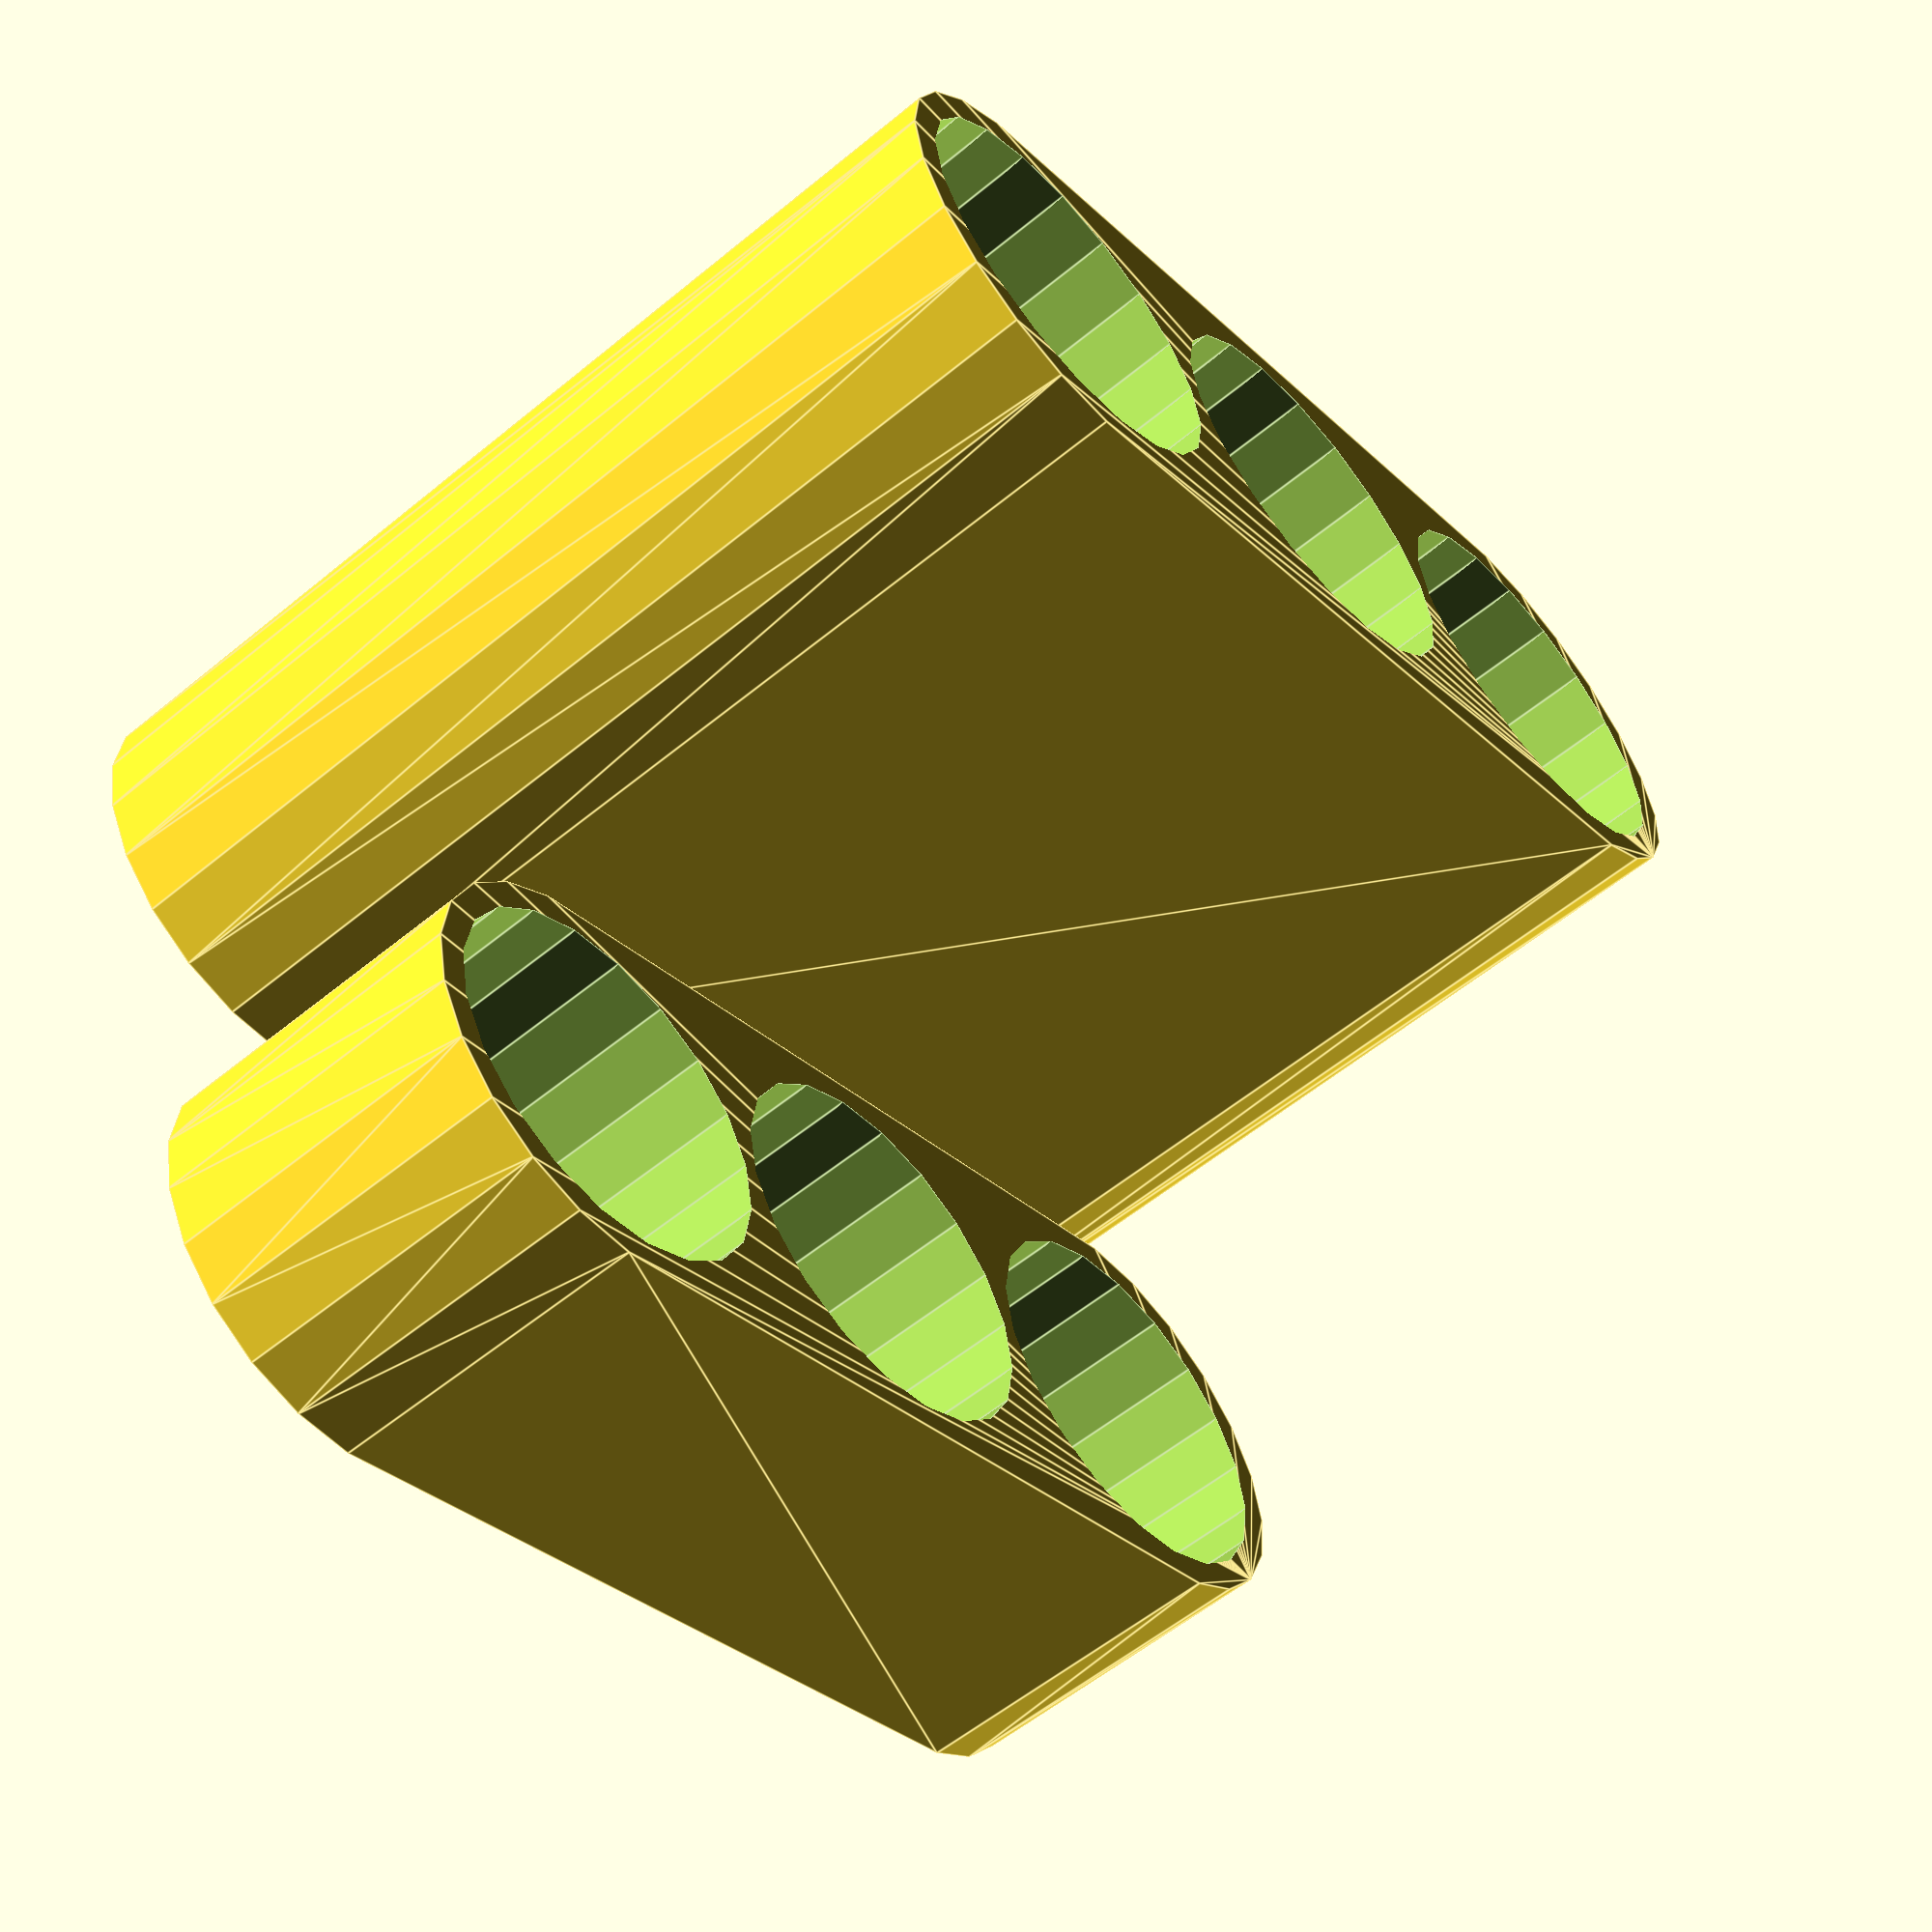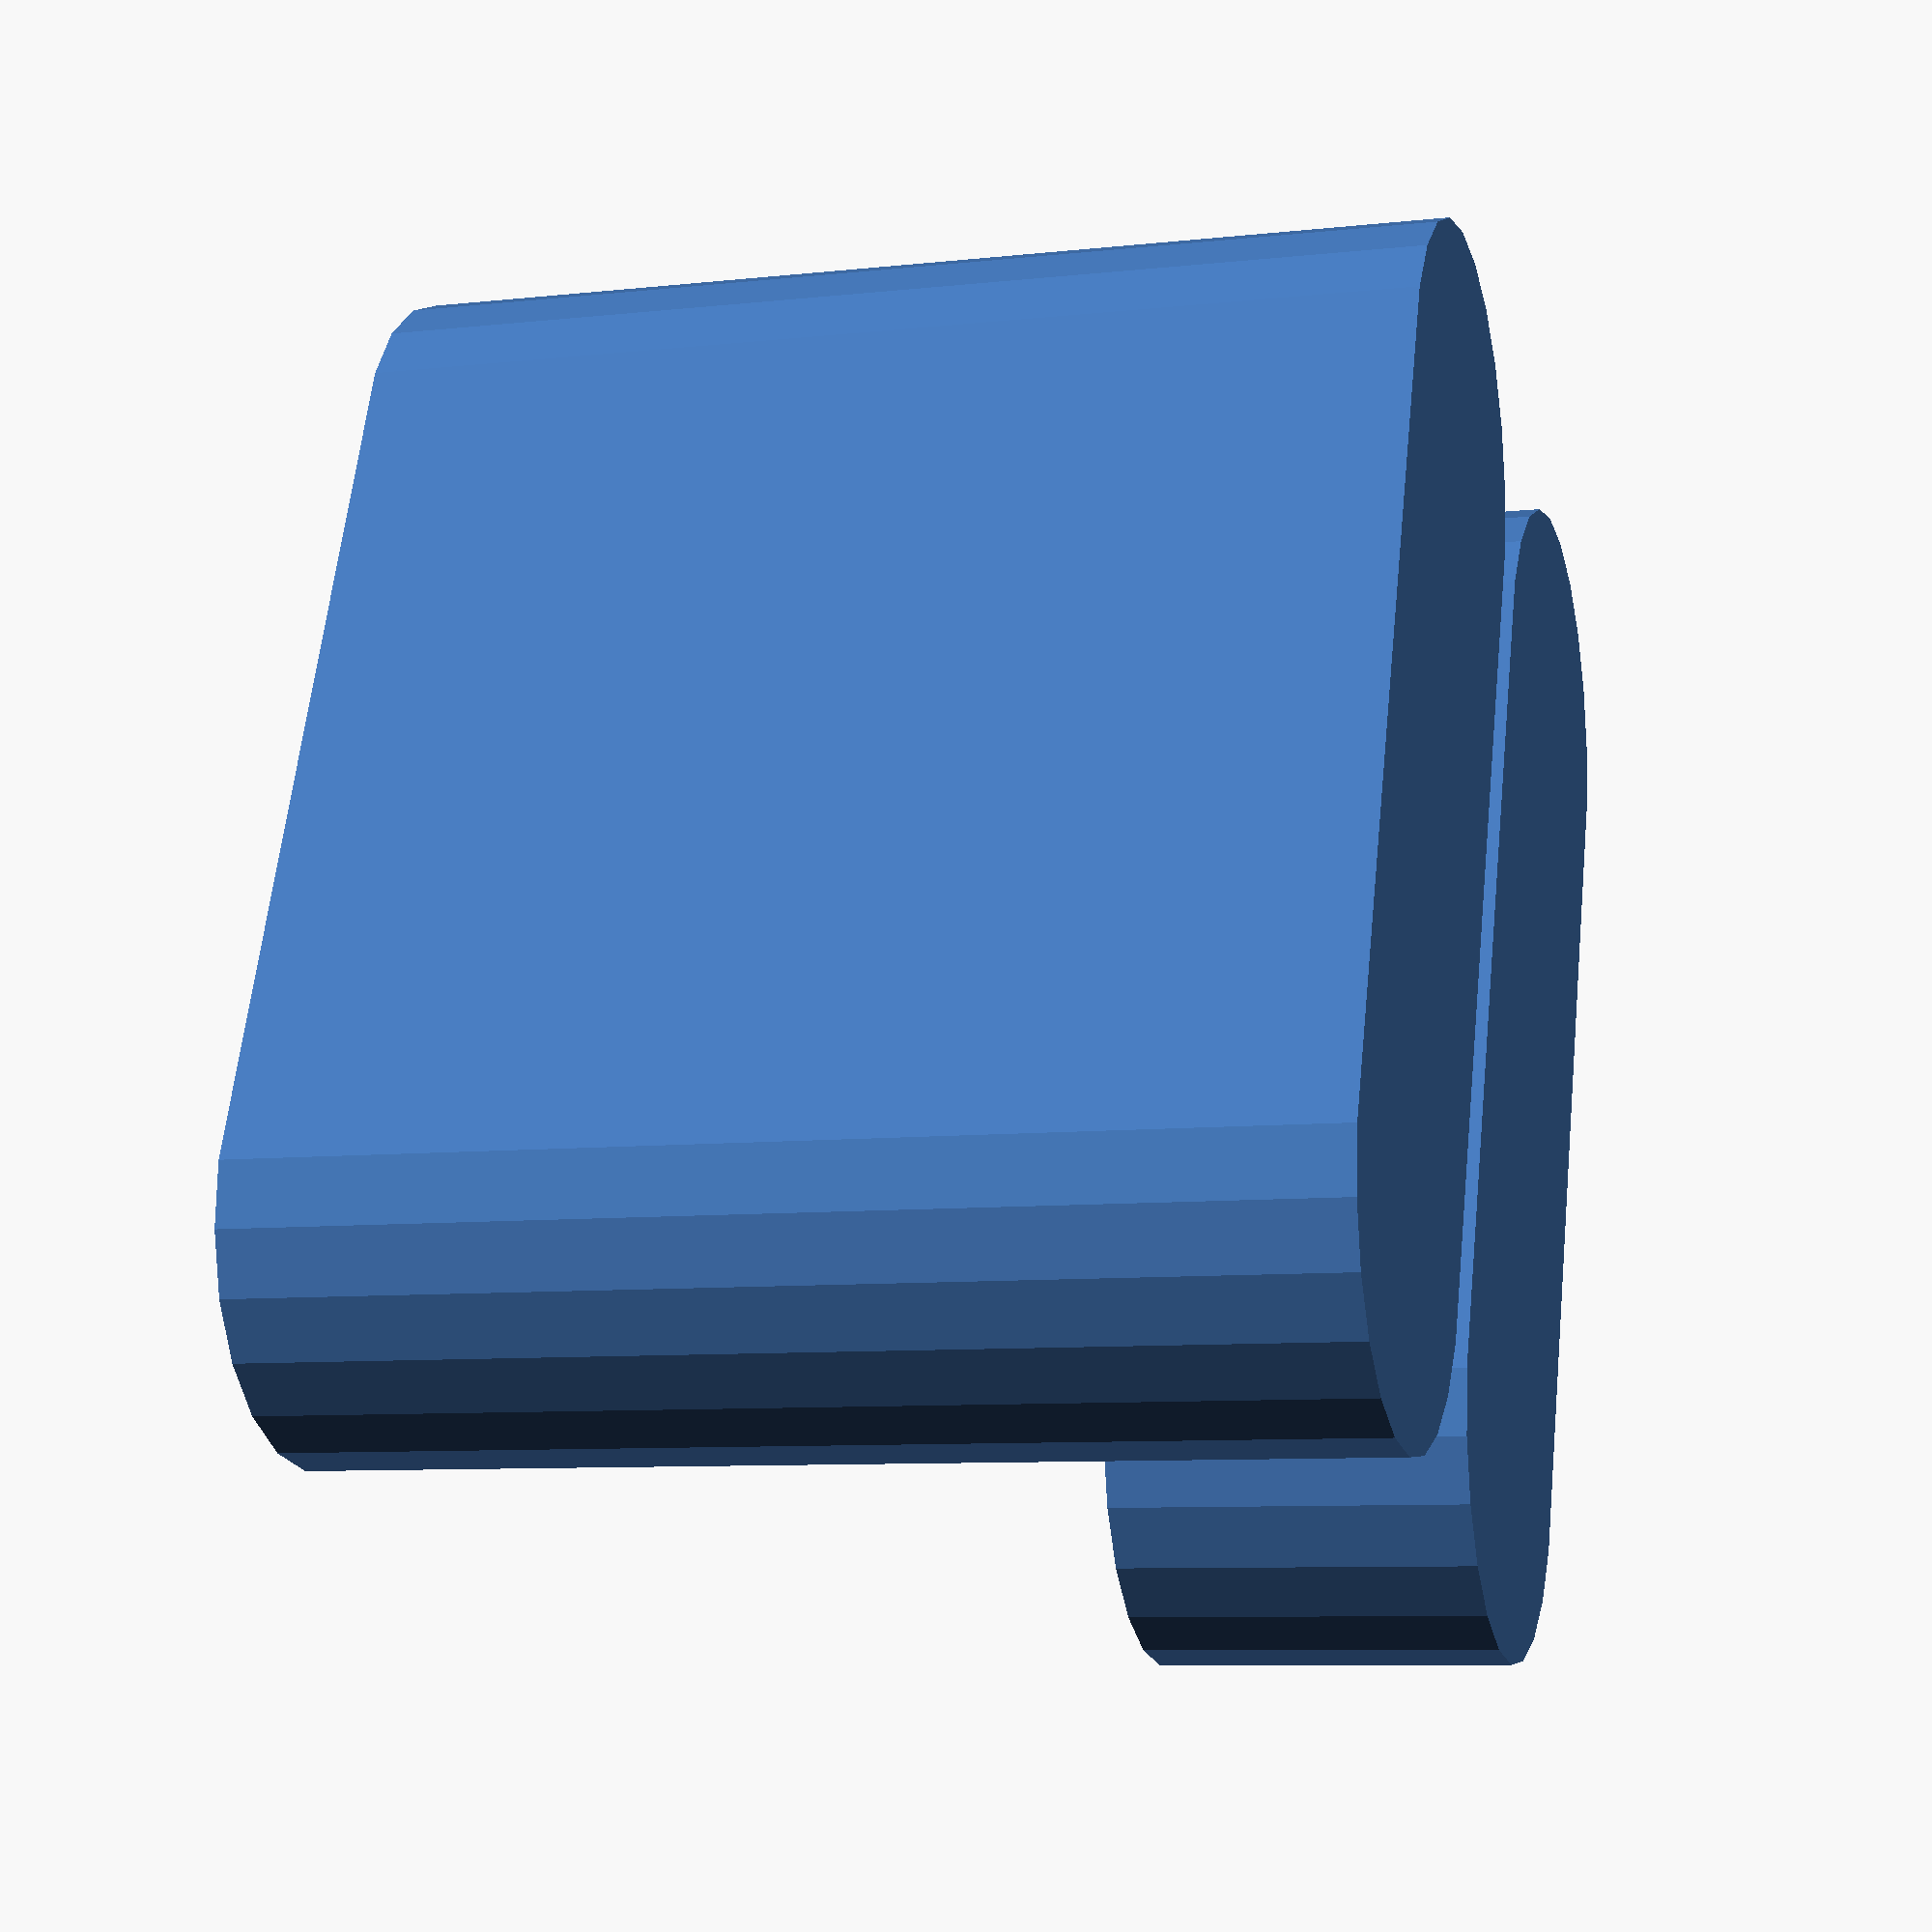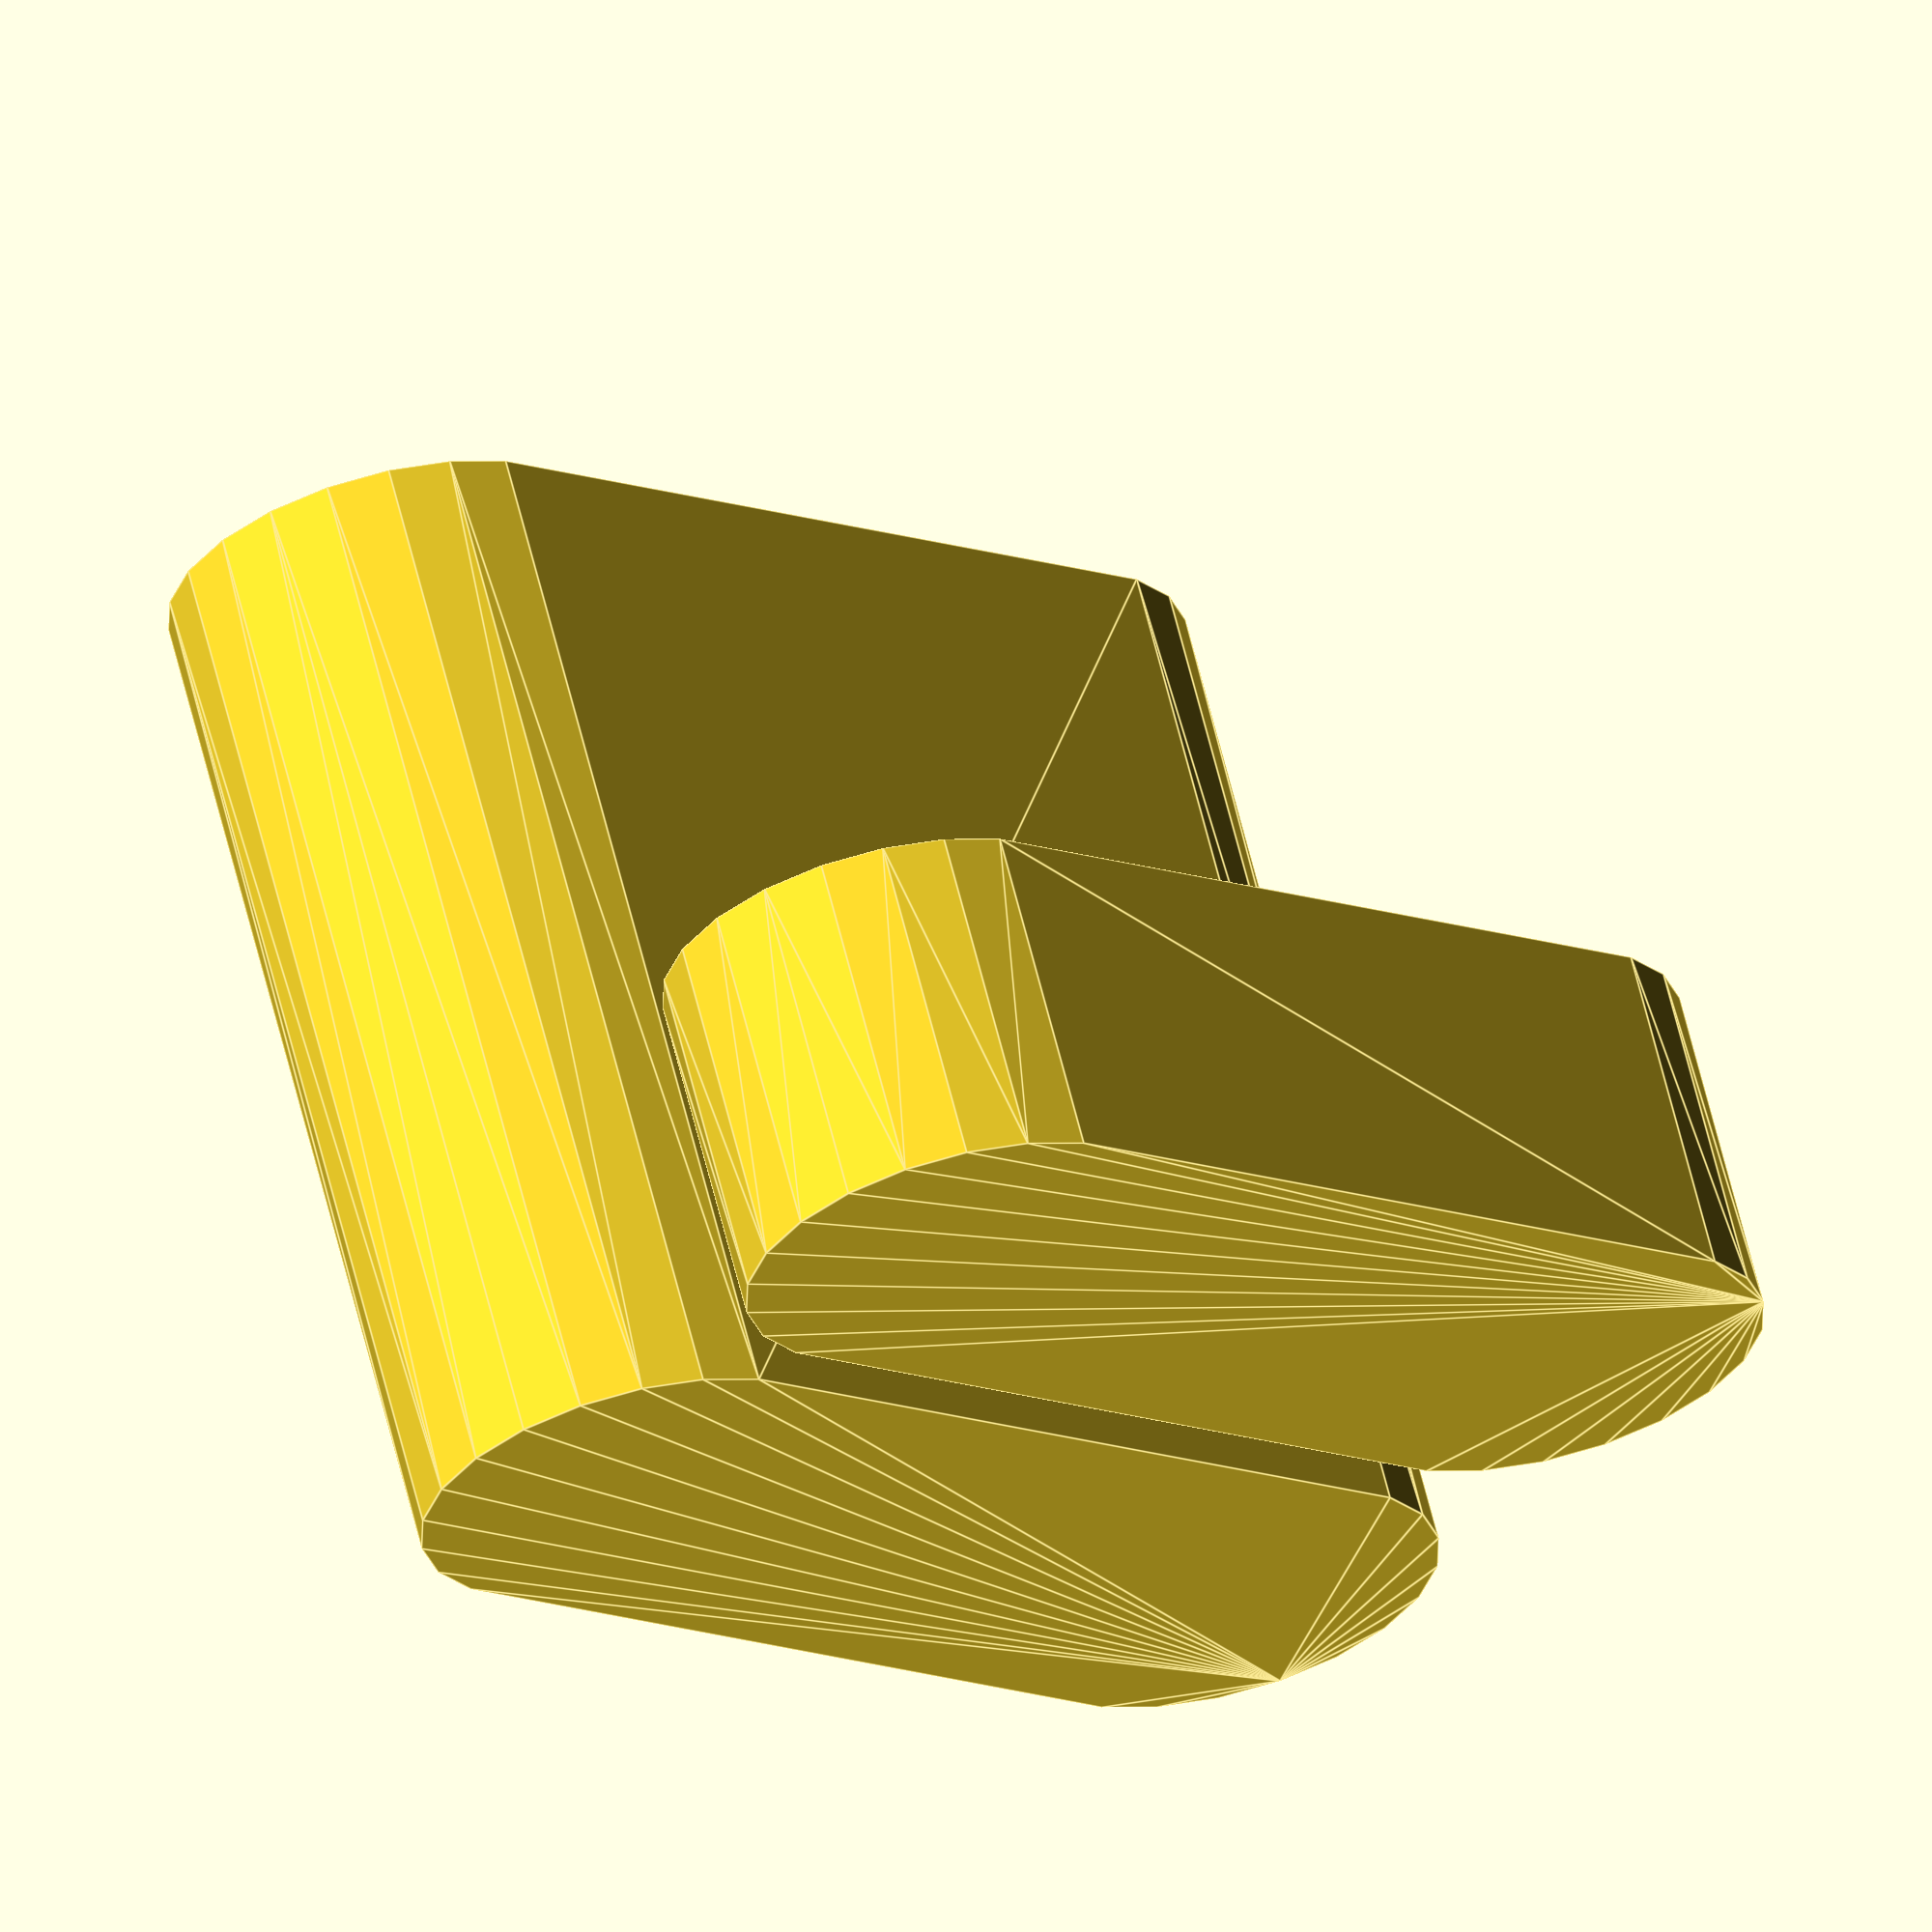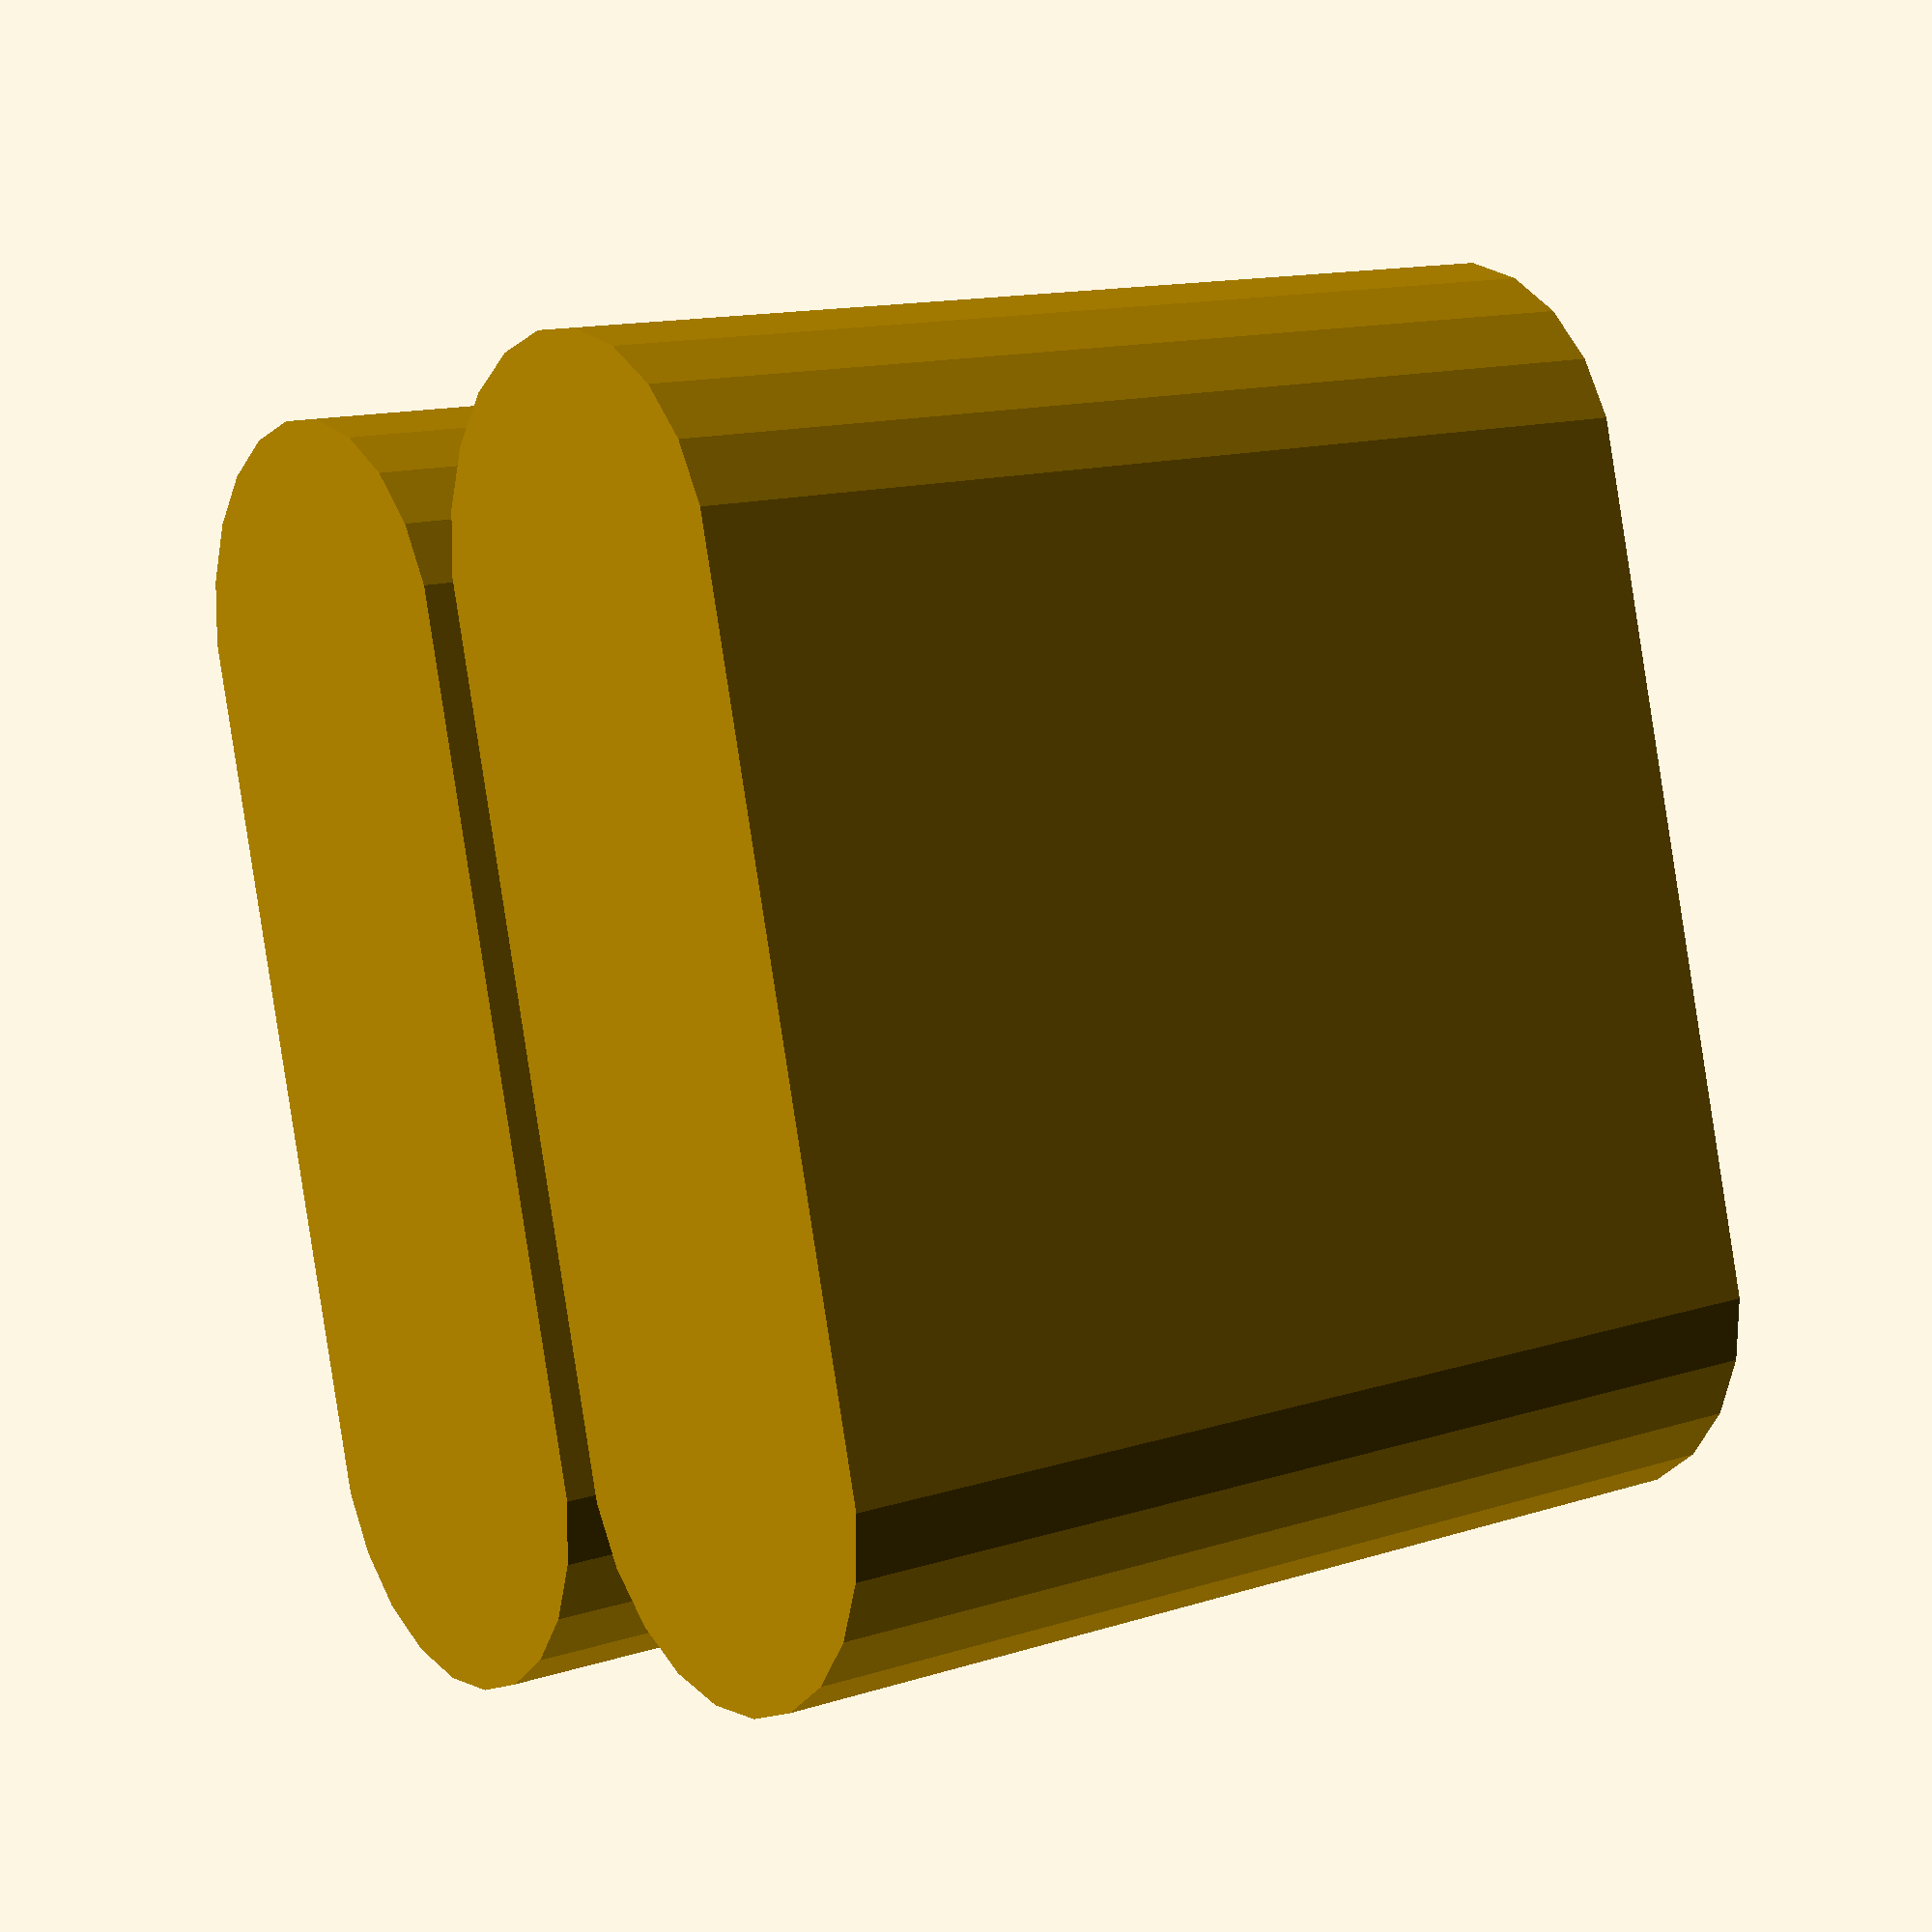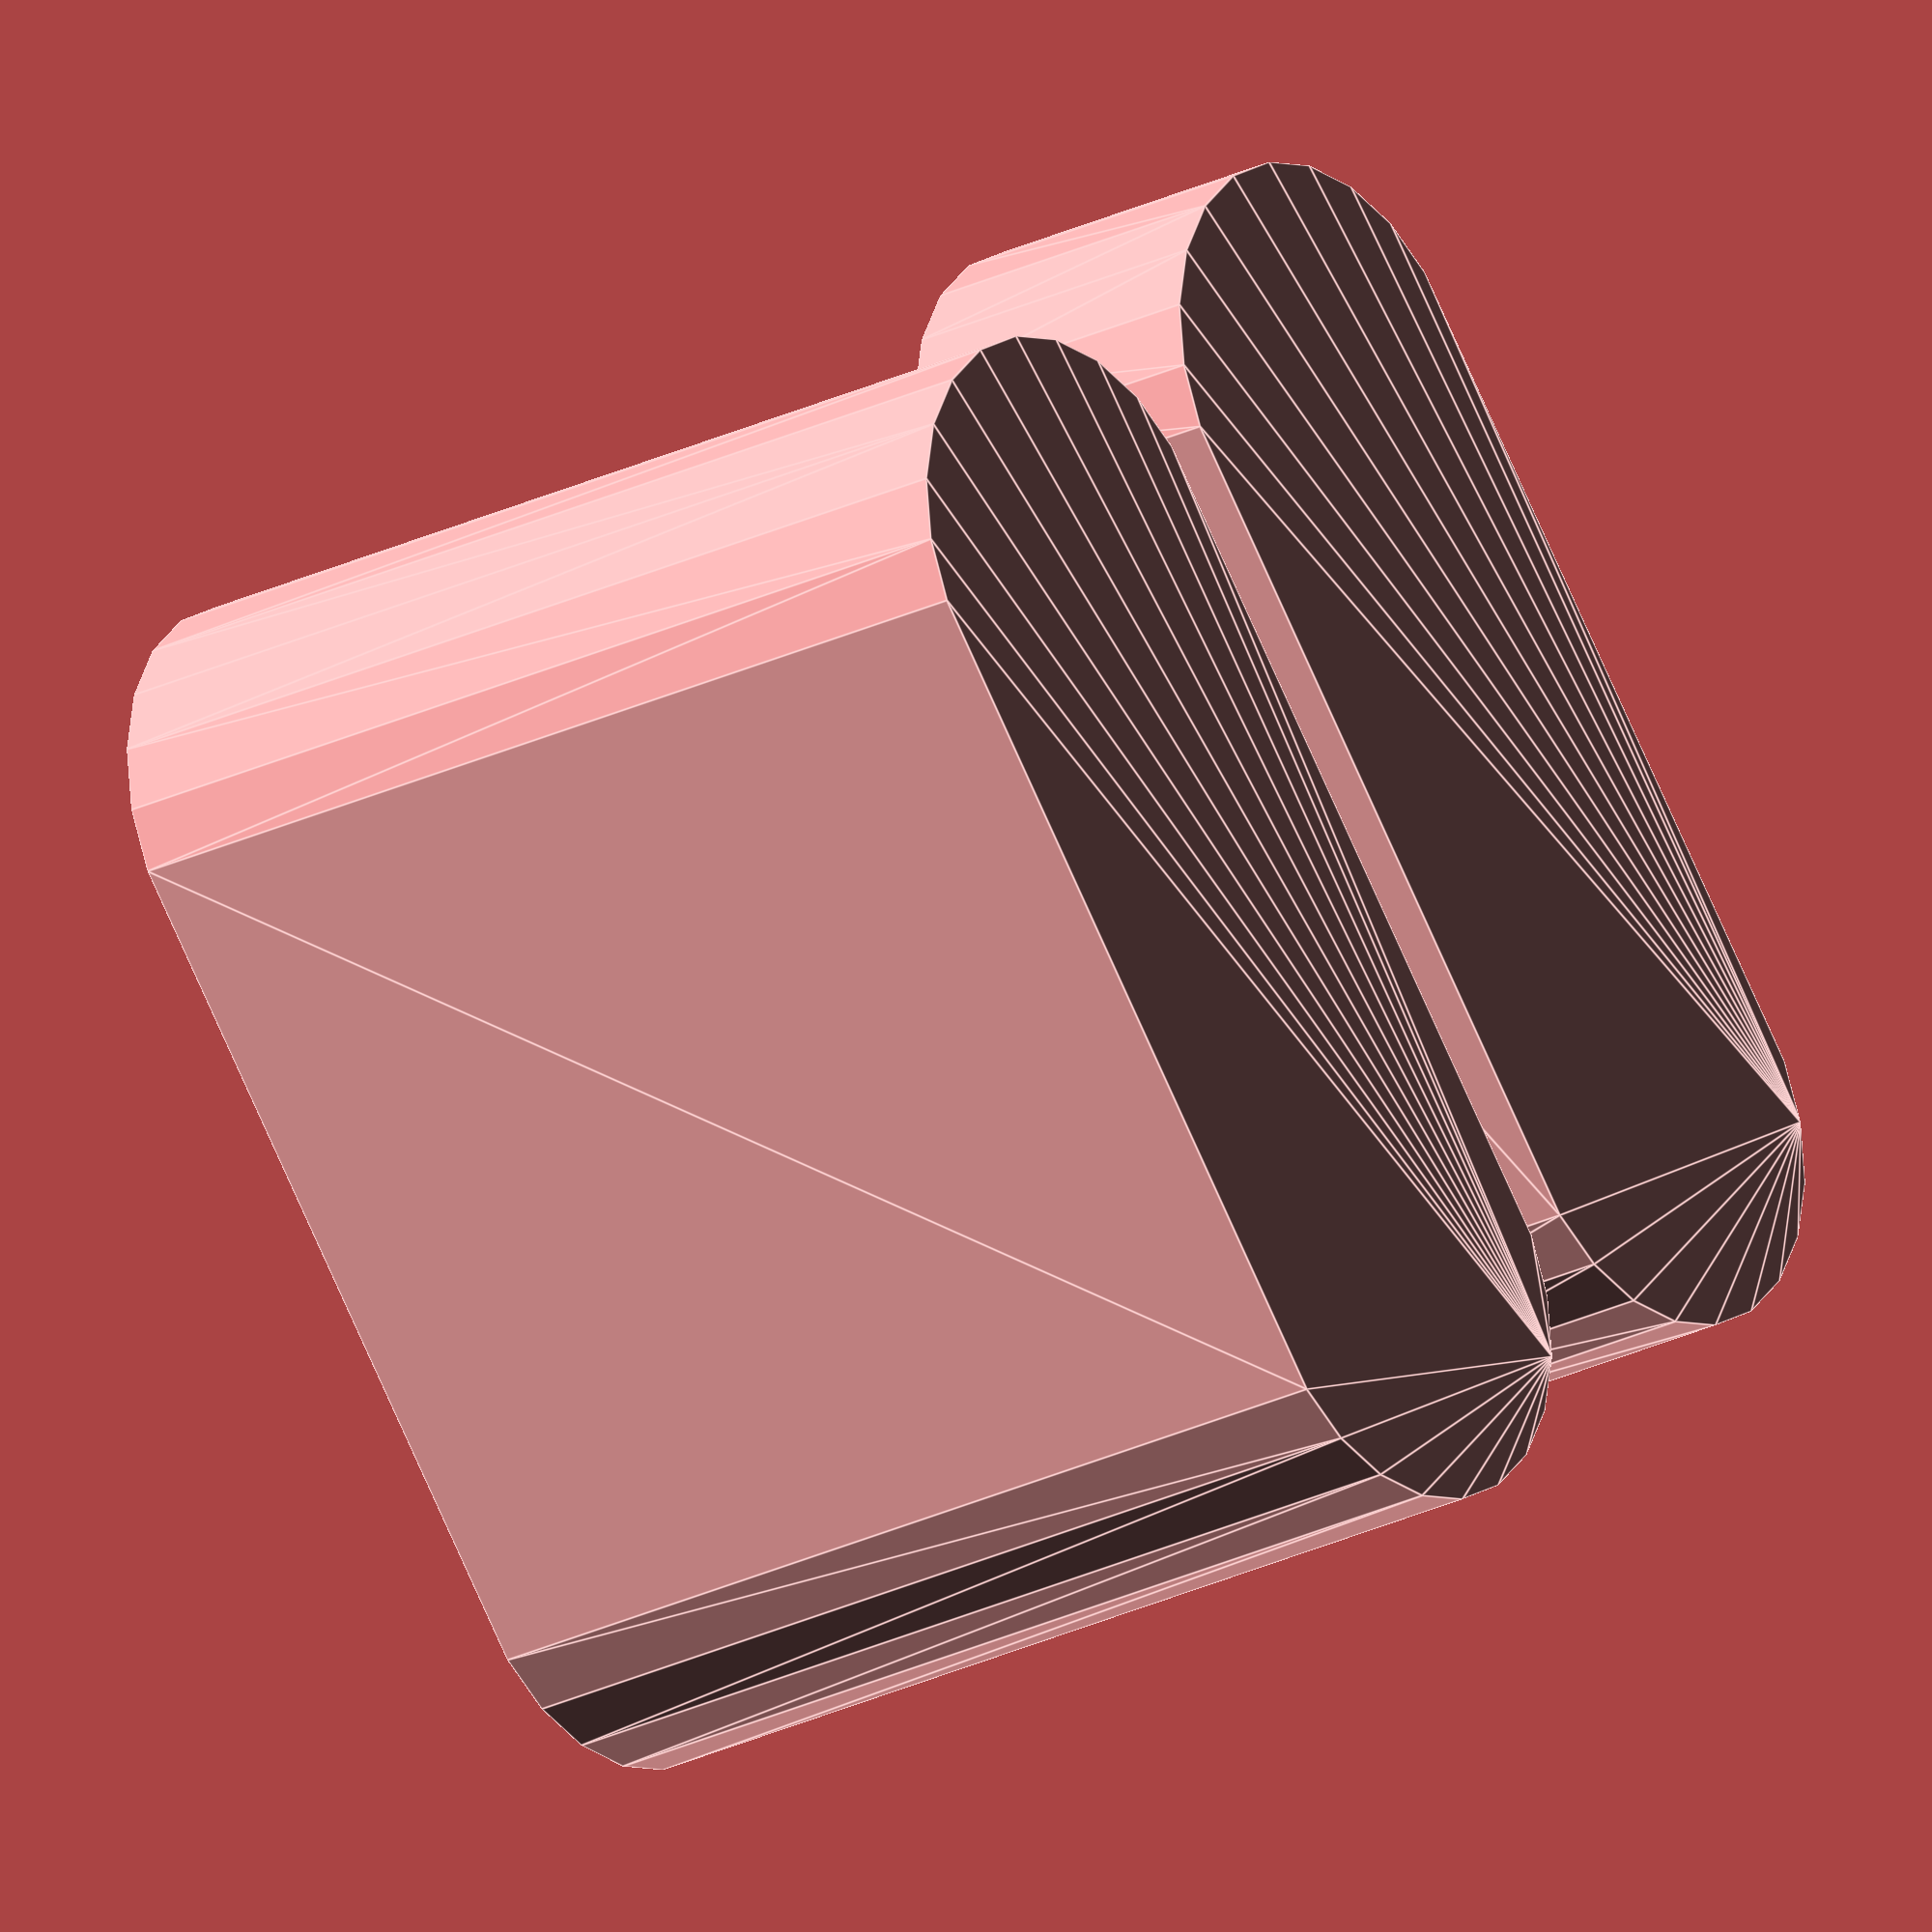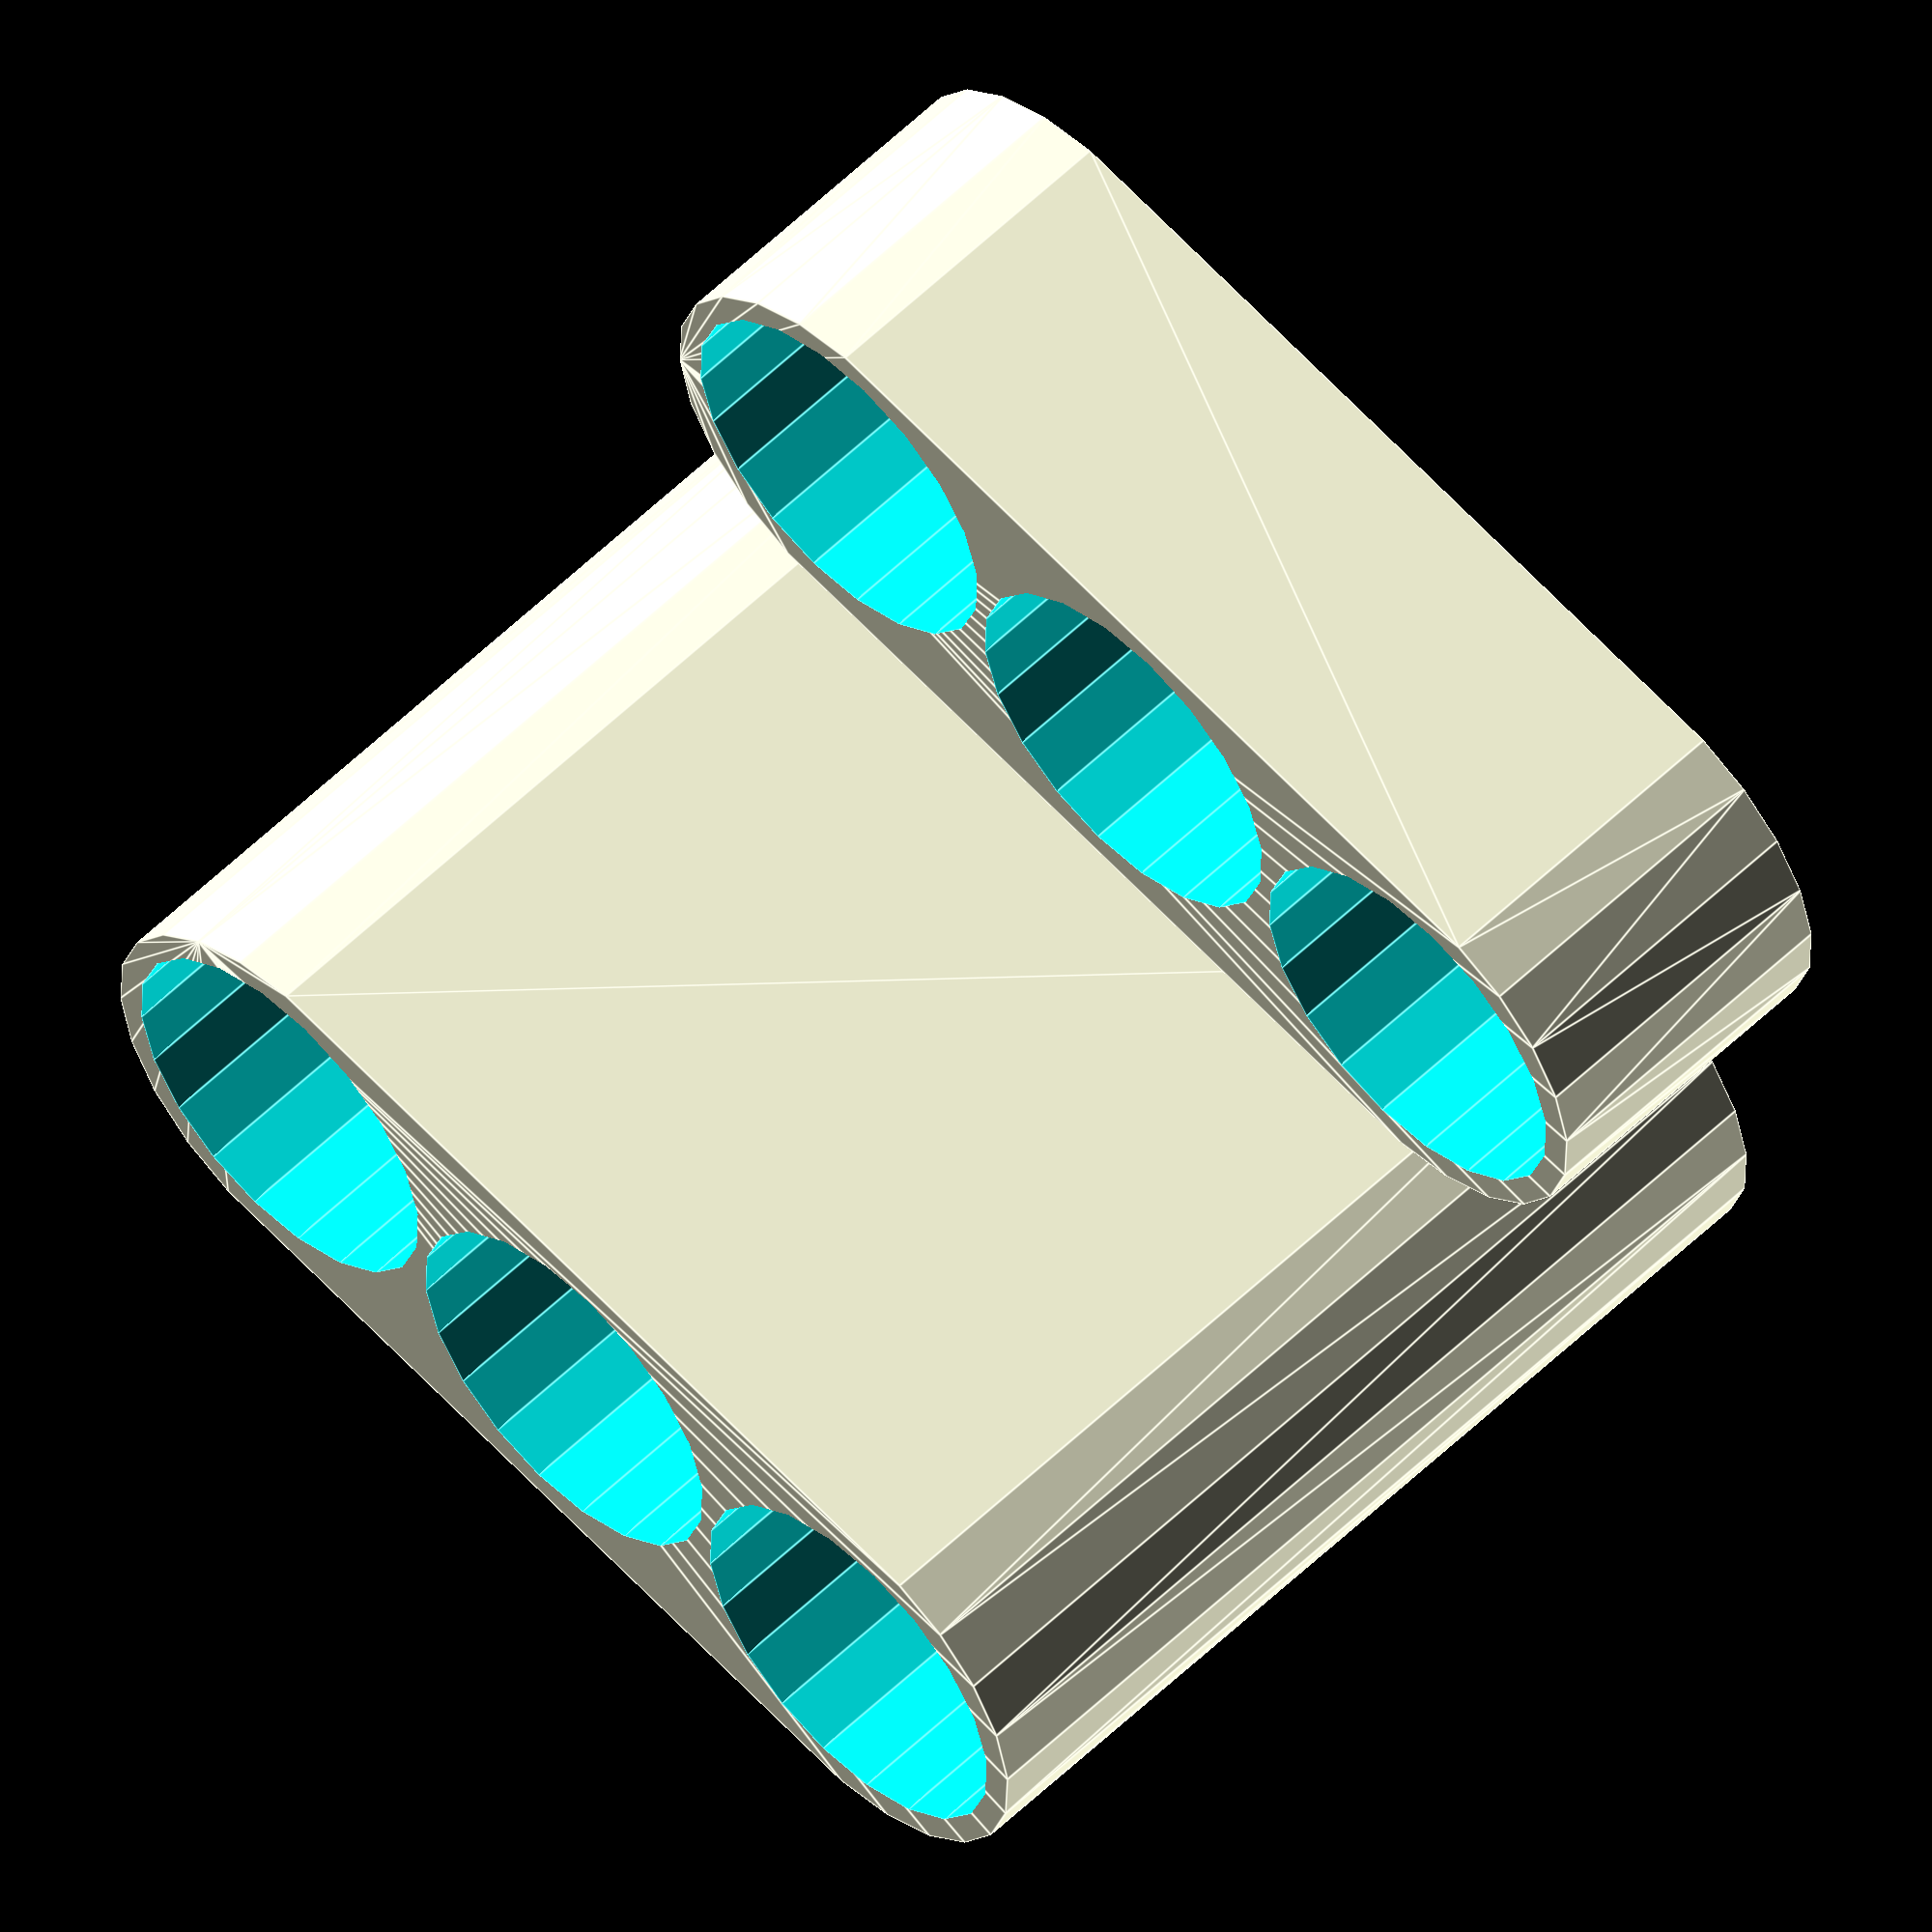
<openscad>
bottlecount = 3;
bottlecapheight = 10;
bottleheight = 32;
bottlewidth  = 12;
tolerance = .1;

singlethreadthickness = .45; // this is so we can have a single layer between the bottles
wallthickness = .9; // how thick we want the walls.



difference()
{
	hull(){ bottlecase(bottleheight ); }
	translate([0,0,.01]) bottlespace(bottleheight);
}

difference()
{
	hull(){ bottlecase(bottlecapheight, bottlewidth + (4 * wallthickness) ); }
	translate([0,0,.01]) bottlespace(bottlecapheight, bottlewidth + (4 * wallthickness));
}


module bottlecase(height, offset = 0)
{

	for (i = [1:bottlecount]) {
		translate([i * ( bottlewidth + tolerance + tolerance + singlethreadthickness ), offset, 0 ])
			cylinder(h=height + wallthickness, r=(bottlewidth/2) + wallthickness + tolerance);
	}

}

module bottlespace(height, offset = 0)
{

	for (i = [1:bottlecount]) {
		translate([i * ( bottlewidth + tolerance + tolerance + singlethreadthickness ), offset, wallthickness ])
			cylinder(h=height , r=(bottlewidth/2) + tolerance);
	}

}



</openscad>
<views>
elev=237.4 azim=340.3 roll=229.5 proj=p view=edges
elev=8.2 azim=248.9 roll=106.9 proj=p view=solid
elev=116.2 azim=138.0 roll=13.9 proj=o view=edges
elev=346.5 azim=105.1 roll=234.2 proj=p view=solid
elev=203.2 azim=129.1 roll=49.3 proj=o view=edges
elev=303.8 azim=10.5 roll=44.5 proj=o view=edges
</views>
